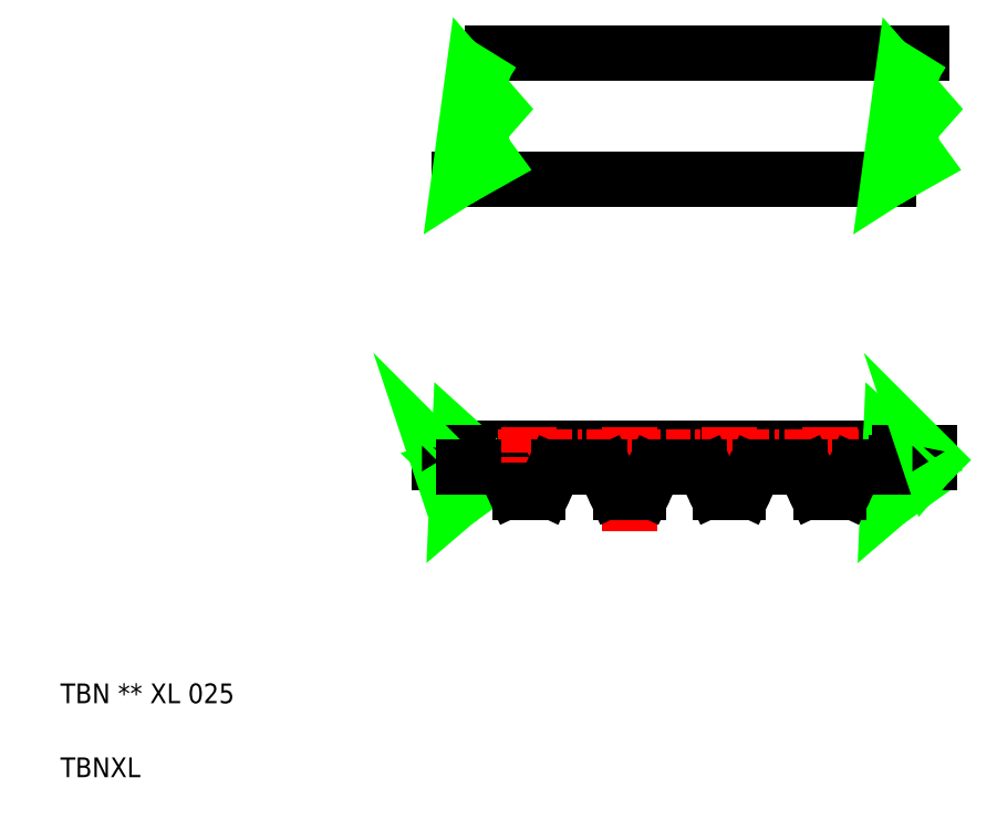
<metadata>
{"format":"dxf","ext":"dxf","renderer":"ezdxf+matplotlib","layout":"modelspace","background":"white","min_lineweight":24,"dpi":150}
</metadata>
<code>
0
SECTION
2
ENTITIES
0
LINE
8
0
10
109.6
20
116.1
30
0
11
131.4
21
116.1
31
0
0
LINE
8
0
10
111.3
20
122.5
30
0
11
133.1
21
122.5
31
0
0
ARC
8
0
10
123.8
20
100.6
30
0
40
0.38
50
270
51
335
0
LINE
8
0
10
110
20
102.5
30
0
11
131.8
21
102.5
31
0
0
LINE
8
CENTER
10
108.1
20
102
30
0
11
134
21
102
31
0
0
TEXT
8
0
10
89.39
20
89.5
30
0
40
1
1
TBN ** XL 025
0
TEXT
8
0
10
89.39
20
85.75
30
0
40
1
1
TBNXL
0
ARC
8
0
10
112.7
20
100.6
30
0
40
0.38
50
205
51
270
0
POLYLINE
8
0
66
     1
10
0
20
0
30
0
70
     4
75
     6
0
VERTEX
8
0
10
110.5
20
103.3
30
0
70
    16
0
VERTEX
8
0
10
110.5
20
103.3
30
0
70
     8
0
VERTEX
8
0
10
110.2
20
103.1
30
0
70
     8
0
VERTEX
8
0
10
110.1
20
102.9
30
0
70
     8
0
VERTEX
8
0
10
110
20
102.7
30
0
70
     8
0
VERTEX
8
0
10
110
20
102.6
30
0
70
     8
0
VERTEX
8
0
10
110
20
102.4
30
0
70
     8
0
VERTEX
8
0
10
110
20
102.3
30
0
70
     8
0
VERTEX
8
0
10
110.1
20
102.2
30
0
70
     8
0
VERTEX
8
0
10
110.1
20
102.1
30
0
70
     8
0
VERTEX
8
0
10
110.1
20
102
30
0
70
     8
0
VERTEX
8
0
10
110.1
20
101.9
30
0
70
     8
0
VERTEX
8
0
10
110
20
101.8
30
0
70
     8
0
VERTEX
8
0
10
109.9
20
101.7
30
0
70
     8
0
VERTEX
8
0
10
109.9
20
101.6
30
0
70
     8
0
VERTEX
8
0
10
109.8
20
101.6
30
0
70
     8
0
VERTEX
8
0
10
109.8
20
101.5
30
0
70
     8
0
VERTEX
8
0
10
109.8
20
101.3
30
0
70
     8
0
VERTEX
8
0
10
109.9
20
101.2
30
0
70
     8
0
VERTEX
8
0
10
109.9
20
101.1
30
0
70
     8
0
VERTEX
8
0
10
110
20
100.9
30
0
70
     8
0
VERTEX
8
0
10
110.1
20
100.7
30
0
70
     8
0
VERTEX
8
0
10
110
20
100.5
30
0
70
     8
0
VERTEX
8
0
10
110
20
100.3
30
0
70
     8
0
VERTEX
8
0
10
109.8
20
100
30
0
70
     8
0
VERTEX
8
0
10
109.5
20
99.76
30
0
70
     8
0
VERTEX
8
0
10
109.6
20
102.7
30
0
70
    16
0
VERTEX
8
0
10
110.5
20
101.9
30
0
70
    16
0
VERTEX
8
0
10
109.3
20
101.6
30
0
70
    16
0
VERTEX
8
0
10
110.5
20
100.5
30
0
70
    16
0
VERTEX
8
0
10
109.5
20
99.76
30
0
70
    16
0
SEQEND
8
0
0
ARC
8
0
10
111.6
20
101.1
30
0
40
0.38
50
25
51
90
0
LINE
8
0
10
112
20
101.2
30
0
11
112.4
21
100.4
31
0
0
LINE
8
0
10
108.6
20
102.2
30
0
11
110.1
21
102.2
31
0
0
LINE
8
0
10
108.6
20
101.7
30
0
11
109.9
21
101.7
31
0
0
POLYLINE
8
0
66
     1
10
0
20
0
30
0
70
     4
75
     6
0
VERTEX
8
0
10
108.6
20
102.2
30
0
70
    16
0
VERTEX
8
0
10
108.6
20
102.2
30
0
70
     8
0
VERTEX
8
0
10
108.5
20
102.2
30
0
70
     8
0
VERTEX
8
0
10
108.5
20
102.1
30
0
70
     8
0
VERTEX
8
0
10
108.5
20
102.1
30
0
70
     8
0
VERTEX
8
0
10
108.5
20
102.1
30
0
70
     8
0
VERTEX
8
0
10
108.5
20
102
30
0
70
     8
0
VERTEX
8
0
10
108.5
20
102
30
0
70
     8
0
VERTEX
8
0
10
108.6
20
102
30
0
70
     8
0
VERTEX
8
0
10
108.6
20
102
30
0
70
     8
0
VERTEX
8
0
10
108.6
20
101.9
30
0
70
     8
0
VERTEX
8
0
10
108.6
20
101.9
30
0
70
     8
0
VERTEX
8
0
10
108.6
20
101.9
30
0
70
     8
0
VERTEX
8
0
10
108.7
20
101.9
30
0
70
     8
0
VERTEX
8
0
10
108.7
20
101.8
30
0
70
     8
0
VERTEX
8
0
10
108.6
20
101.8
30
0
70
     8
0
VERTEX
8
0
10
108.6
20
101.7
30
0
70
     8
0
VERTEX
8
0
10
108.6
20
101.7
30
0
70
     8
0
VERTEX
8
0
10
108.5
20
102.1
30
0
70
    16
0
VERTEX
8
0
10
108.6
20
102
30
0
70
    16
0
VERTEX
8
0
10
108.7
20
101.8
30
0
70
    16
0
VERTEX
8
0
10
108.6
20
101.7
30
0
70
    16
0
SEQEND
8
0
0
LINE
8
0
10
109.8
20
101.5
30
0
11
111.6
21
101.5
31
0
0
ARC
8
0
10
121.8
20
101.1
30
0
40
0.38
50
25
51
90
0
ARC
8
0
10
119.8
20
101.1
30
0
40
0.38
50
90
51
155
0
ARC
8
0
10
116.7
20
101.1
30
0
40
0.38
50
25
51
90
0
ARC
8
0
10
114.7
20
101.1
30
0
40
0.38
50
90
51
155
0
LINE
8
CENTER
10
113.2
20
103.5
30
0
11
113.2
21
99.27
31
0
0
LINE
8
CENTER
10
118.2
20
103.5
30
0
11
118.2
21
98.17
31
0
0
LINE
8
CENTER
10
123.3
20
103.5
30
0
11
123.3
21
99.27
31
0
0
LINE
8
0
10
117.8
20
100.2
30
0
11
118.2
21
100.2
31
0
0
ARC
8
0
10
113.6
20
100.6
30
0
40
0.38
50
270
51
335
0
LINE
8
0
10
112.7
20
100.2
30
0
11
113.2
21
100.2
31
0
0
LINE
8
0
10
113.6
20
100.2
30
0
11
113.2
21
100.2
31
0
0
LINE
8
0
10
114.3
20
101.2
30
0
11
113.9
21
100.4
31
0
0
ARC
8
0
10
117.8
20
100.6
30
0
40
0.38
50
205
51
270
0
LINE
8
0
10
117.1
20
101.2
30
0
11
117.4
21
100.4
31
0
0
ARC
8
0
10
118.7
20
100.6
30
0
40
0.38
50
270
51
335
0
LINE
8
0
10
118.7
20
100.2
30
0
11
118.2
21
100.2
31
0
0
LINE
8
0
10
119.4
20
101.2
30
0
11
119
21
100.4
31
0
0
ARC
8
0
10
122.9
20
100.6
30
0
40
0.38
50
205
51
270
0
LINE
8
0
10
122.1
20
101.2
30
0
11
122.5
21
100.4
31
0
0
LINE
8
0
10
122.9
20
100.2
30
0
11
123.3
21
100.2
31
0
0
LINE
8
0
10
123.8
20
100.2
30
0
11
123.3
21
100.2
31
0
0
LINE
8
0
10
115.1
20
101.5
30
0
11
116.7
21
101.5
31
0
0
LINE
8
0
10
114.7
20
101.5
30
0
11
116.3
21
101.5
31
0
0
LINE
8
0
10
120.1
20
101.5
30
0
11
121.8
21
101.5
31
0
0
LINE
8
0
10
119.8
20
101.5
30
0
11
121.4
21
101.5
31
0
0
POLYLINE
8
0
66
     1
10
0
20
0
30
0
70
     4
75
     6
0
VERTEX
8
0
10
111.3
20
122.5
30
0
70
    16
0
VERTEX
8
0
10
111.3
20
122.5
30
0
70
     8
0
VERTEX
8
0
10
111
20
122
30
0
70
     8
0
VERTEX
8
0
10
110.8
20
121.5
30
0
70
     8
0
VERTEX
8
0
10
110.7
20
121.1
30
0
70
     8
0
VERTEX
8
0
10
110.7
20
120.8
30
0
70
     8
0
VERTEX
8
0
10
110.8
20
120.5
30
0
70
     8
0
VERTEX
8
0
10
110.8
20
120.2
30
0
70
     8
0
VERTEX
8
0
10
110.9
20
120
30
0
70
     8
0
VERTEX
8
0
10
111
20
119.7
30
0
70
     8
0
VERTEX
8
0
10
111
20
119.5
30
0
70
     8
0
VERTEX
8
0
10
111
20
119.3
30
0
70
     8
0
VERTEX
8
0
10
110.9
20
119.1
30
0
70
     8
0
VERTEX
8
0
10
110.9
20
118.9
30
0
70
     8
0
VERTEX
8
0
10
110.8
20
118.8
30
0
70
     8
0
VERTEX
8
0
10
110.8
20
118.6
30
0
70
     8
0
VERTEX
8
0
10
110.7
20
118.4
30
0
70
     8
0
VERTEX
8
0
10
110.7
20
118.2
30
0
70
     8
0
VERTEX
8
0
10
110.7
20
118
30
0
70
     8
0
VERTEX
8
0
10
110.8
20
117.7
30
0
70
     8
0
VERTEX
8
0
10
110.8
20
117.5
30
0
70
     8
0
VERTEX
8
0
10
110.8
20
117.3
30
0
70
     8
0
VERTEX
8
0
10
110.7
20
117
30
0
70
     8
0
VERTEX
8
0
10
110.5
20
116.7
30
0
70
     8
0
VERTEX
8
0
10
110.1
20
116.4
30
0
70
     8
0
VERTEX
8
0
10
109.6
20
116.1
30
0
70
     8
0
VERTEX
8
0
10
110.3
20
121
30
0
70
    16
0
VERTEX
8
0
10
111.5
20
119.6
30
0
70
    16
0
VERTEX
8
0
10
110.3
20
118.3
30
0
70
    16
0
VERTEX
8
0
10
111.2
20
117
30
0
70
    16
0
VERTEX
8
0
10
109.6
20
116.1
30
0
70
    16
0
SEQEND
8
0
0
LINE
8
0
10
115
20
116.1
30
0
11
115
21
116.1
31
0
0
LINE
8
0
10
120.5
20
116.1
30
0
11
120.5
21
116.1
31
0
0
POLYLINE
8
0
66
     1
10
0
20
0
30
0
70
     4
75
     6
0
VERTEX
8
0
10
132.4
20
103.2
30
0
70
    16
0
VERTEX
8
0
10
132.4
20
103.2
30
0
70
     8
0
VERTEX
8
0
10
132.1
20
103.1
30
0
70
     8
0
VERTEX
8
0
10
131.9
20
102.9
30
0
70
     8
0
VERTEX
8
0
10
131.8
20
102.7
30
0
70
     8
0
VERTEX
8
0
10
131.8
20
102.6
30
0
70
     8
0
VERTEX
8
0
10
131.8
20
102.4
30
0
70
     8
0
VERTEX
8
0
10
131.9
20
102.3
30
0
70
     8
0
VERTEX
8
0
10
131.9
20
102.2
30
0
70
     8
0
VERTEX
8
0
10
132
20
102.1
30
0
70
     8
0
VERTEX
8
0
10
132
20
102
30
0
70
     8
0
VERTEX
8
0
10
131.9
20
101.9
30
0
70
     8
0
VERTEX
8
0
10
131.9
20
101.8
30
0
70
     8
0
VERTEX
8
0
10
131.8
20
101.7
30
0
70
     8
0
VERTEX
8
0
10
131.7
20
101.6
30
0
70
     8
0
VERTEX
8
0
10
131.7
20
101.6
30
0
70
     8
0
VERTEX
8
0
10
131.7
20
101.5
30
0
70
     8
0
VERTEX
8
0
10
131.7
20
101.3
30
0
70
     8
0
VERTEX
8
0
10
131.7
20
101.2
30
0
70
     8
0
VERTEX
8
0
10
131.8
20
101.1
30
0
70
     8
0
VERTEX
8
0
10
131.9
20
100.9
30
0
70
     8
0
VERTEX
8
0
10
131.9
20
100.7
30
0
70
     8
0
VERTEX
8
0
10
131.9
20
100.5
30
0
70
     8
0
VERTEX
8
0
10
131.8
20
100.3
30
0
70
     8
0
VERTEX
8
0
10
131.6
20
100
30
0
70
     8
0
VERTEX
8
0
10
131.3
20
99.76
30
0
70
     8
0
VERTEX
8
0
10
131.5
20
102.7
30
0
70
    16
0
VERTEX
8
0
10
132.4
20
101.9
30
0
70
    16
0
VERTEX
8
0
10
131.2
20
101.5
30
0
70
    16
0
VERTEX
8
0
10
132.3
20
100.5
30
0
70
    16
0
VERTEX
8
0
10
131.3
20
99.76
30
0
70
    16
0
SEQEND
8
0
0
ARC
8
0
10
129.9
20
101.1
30
0
40
0.38
50
90
51
155
0
ARC
8
0
10
126.9
20
101.1
30
0
40
0.38
50
25
51
90
0
ARC
8
0
10
124.8
20
101.1
30
0
40
0.38
50
90
51
155
0
LINE
8
CENTER
10
128.4
20
103.5
30
0
11
128.4
21
99.27
31
0
0
LINE
8
0
10
124.5
20
101.2
30
0
11
124.1
21
100.4
31
0
0
LINE
8
0
10
127.9
20
100.2
30
0
11
128.4
21
100.2
31
0
0
ARC
8
0
10
127.9
20
100.6
30
0
40
0.38
50
205
51
270
0
LINE
8
0
10
127.2
20
101.2
30
0
11
127.6
21
100.4
31
0
0
ARC
8
0
10
128.8
20
100.6
30
0
40
0.38
50
270
51
335
0
LINE
8
0
10
128.8
20
100.2
30
0
11
128.4
21
100.2
31
0
0
LINE
8
0
10
129.6
20
101.2
30
0
11
129.2
21
100.4
31
0
0
LINE
8
0
10
125.2
20
101.5
30
0
11
126.9
21
101.5
31
0
0
LINE
8
0
10
124.8
20
101.5
30
0
11
126.5
21
101.5
31
0
0
LINE
8
0
10
131.8
20
101.7
30
0
11
133.5
21
101.7
31
0
0
LINE
8
0
10
131.9
20
102.2
30
0
11
133.5
21
102.2
31
0
0
LINE
8
0
10
129.9
20
101.5
30
0
11
131.7
21
101.5
31
0
0
POLYLINE
8
0
66
     1
10
0
20
0
30
0
70
     4
75
     6
0
VERTEX
8
0
10
133.5
20
102.2
30
0
70
    16
0
VERTEX
8
0
10
133.5
20
102.2
30
0
70
     8
0
VERTEX
8
0
10
133.4
20
102.2
30
0
70
     8
0
VERTEX
8
0
10
133.4
20
102.1
30
0
70
     8
0
VERTEX
8
0
10
133.4
20
102.1
30
0
70
     8
0
VERTEX
8
0
10
133.4
20
102.1
30
0
70
     8
0
VERTEX
8
0
10
133.4
20
102
30
0
70
     8
0
VERTEX
8
0
10
133.4
20
102
30
0
70
     8
0
VERTEX
8
0
10
133.4
20
102
30
0
70
     8
0
VERTEX
8
0
10
133.5
20
102
30
0
70
     8
0
VERTEX
8
0
10
133.5
20
101.9
30
0
70
     8
0
VERTEX
8
0
10
133.5
20
101.9
30
0
70
     8
0
VERTEX
8
0
10
133.5
20
101.9
30
0
70
     8
0
VERTEX
8
0
10
133.5
20
101.9
30
0
70
     8
0
VERTEX
8
0
10
133.5
20
101.8
30
0
70
     8
0
VERTEX
8
0
10
133.5
20
101.8
30
0
70
     8
0
VERTEX
8
0
10
133.5
20
101.7
30
0
70
     8
0
VERTEX
8
0
10
133.5
20
101.7
30
0
70
     8
0
VERTEX
8
0
10
133.3
20
102.1
30
0
70
    16
0
VERTEX
8
0
10
133.5
20
102
30
0
70
    16
0
VERTEX
8
0
10
133.6
20
101.8
30
0
70
    16
0
VERTEX
8
0
10
133.5
20
101.7
30
0
70
    16
0
SEQEND
8
0
0
POLYLINE
8
0
66
     1
10
0
20
0
30
0
70
     4
75
     6
0
VERTEX
8
0
10
133.1
20
122.5
30
0
70
    16
0
VERTEX
8
0
10
133.1
20
122.5
30
0
70
     8
0
VERTEX
8
0
10
132.8
20
122
30
0
70
     8
0
VERTEX
8
0
10
132.6
20
121.5
30
0
70
     8
0
VERTEX
8
0
10
132.5
20
121.1
30
0
70
     8
0
VERTEX
8
0
10
132.5
20
120.8
30
0
70
     8
0
VERTEX
8
0
10
132.6
20
120.5
30
0
70
     8
0
VERTEX
8
0
10
132.6
20
120.2
30
0
70
     8
0
VERTEX
8
0
10
132.7
20
120
30
0
70
     8
0
VERTEX
8
0
10
132.8
20
119.7
30
0
70
     8
0
VERTEX
8
0
10
132.8
20
119.5
30
0
70
     8
0
VERTEX
8
0
10
132.8
20
119.3
30
0
70
     8
0
VERTEX
8
0
10
132.7
20
119.1
30
0
70
     8
0
VERTEX
8
0
10
132.7
20
118.9
30
0
70
     8
0
VERTEX
8
0
10
132.6
20
118.8
30
0
70
     8
0
VERTEX
8
0
10
132.5
20
118.6
30
0
70
     8
0
VERTEX
8
0
10
132.5
20
118.4
30
0
70
     8
0
VERTEX
8
0
10
132.5
20
118.2
30
0
70
     8
0
VERTEX
8
0
10
132.5
20
118
30
0
70
     8
0
VERTEX
8
0
10
132.6
20
117.7
30
0
70
     8
0
VERTEX
8
0
10
132.6
20
117.5
30
0
70
     8
0
VERTEX
8
0
10
132.6
20
117.3
30
0
70
     8
0
VERTEX
8
0
10
132.5
20
117
30
0
70
     8
0
VERTEX
8
0
10
132.2
20
116.7
30
0
70
     8
0
VERTEX
8
0
10
131.9
20
116.4
30
0
70
     8
0
VERTEX
8
0
10
131.4
20
116.1
30
0
70
     8
0
VERTEX
8
0
10
132.1
20
121
30
0
70
    16
0
VERTEX
8
0
10
133.3
20
119.6
30
0
70
    16
0
VERTEX
8
0
10
132.1
20
118.3
30
0
70
    16
0
VERTEX
8
0
10
133
20
117
30
0
70
    16
0
VERTEX
8
0
10
131.4
20
116.1
30
0
70
    16
0
SEQEND
8
0
0
ENDSEC
0
EOF

</code>
